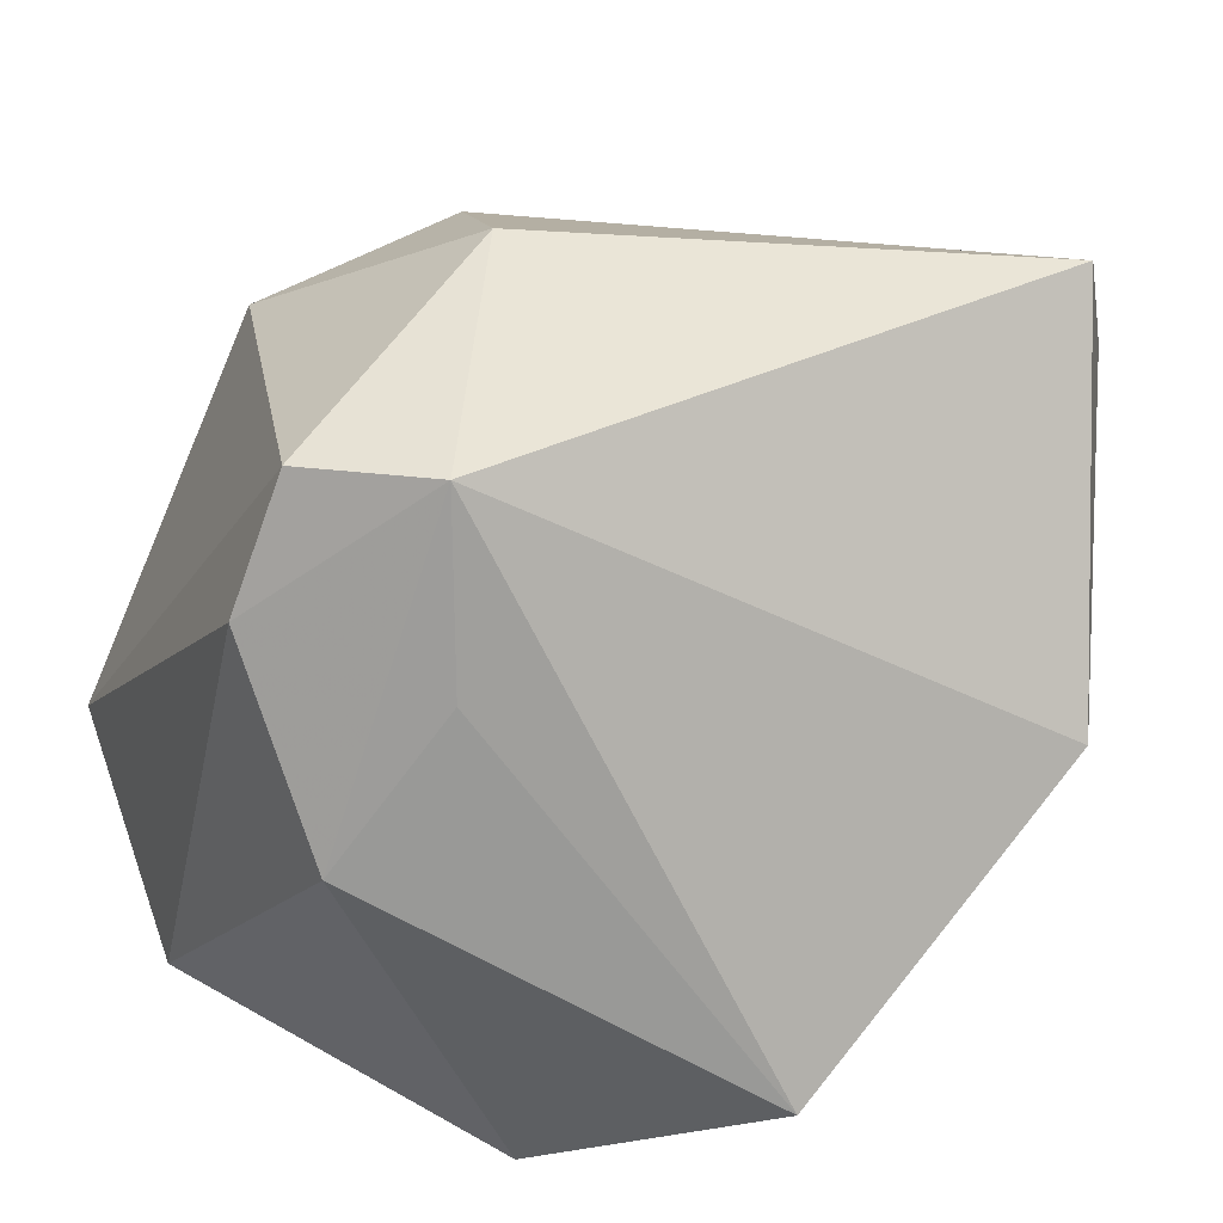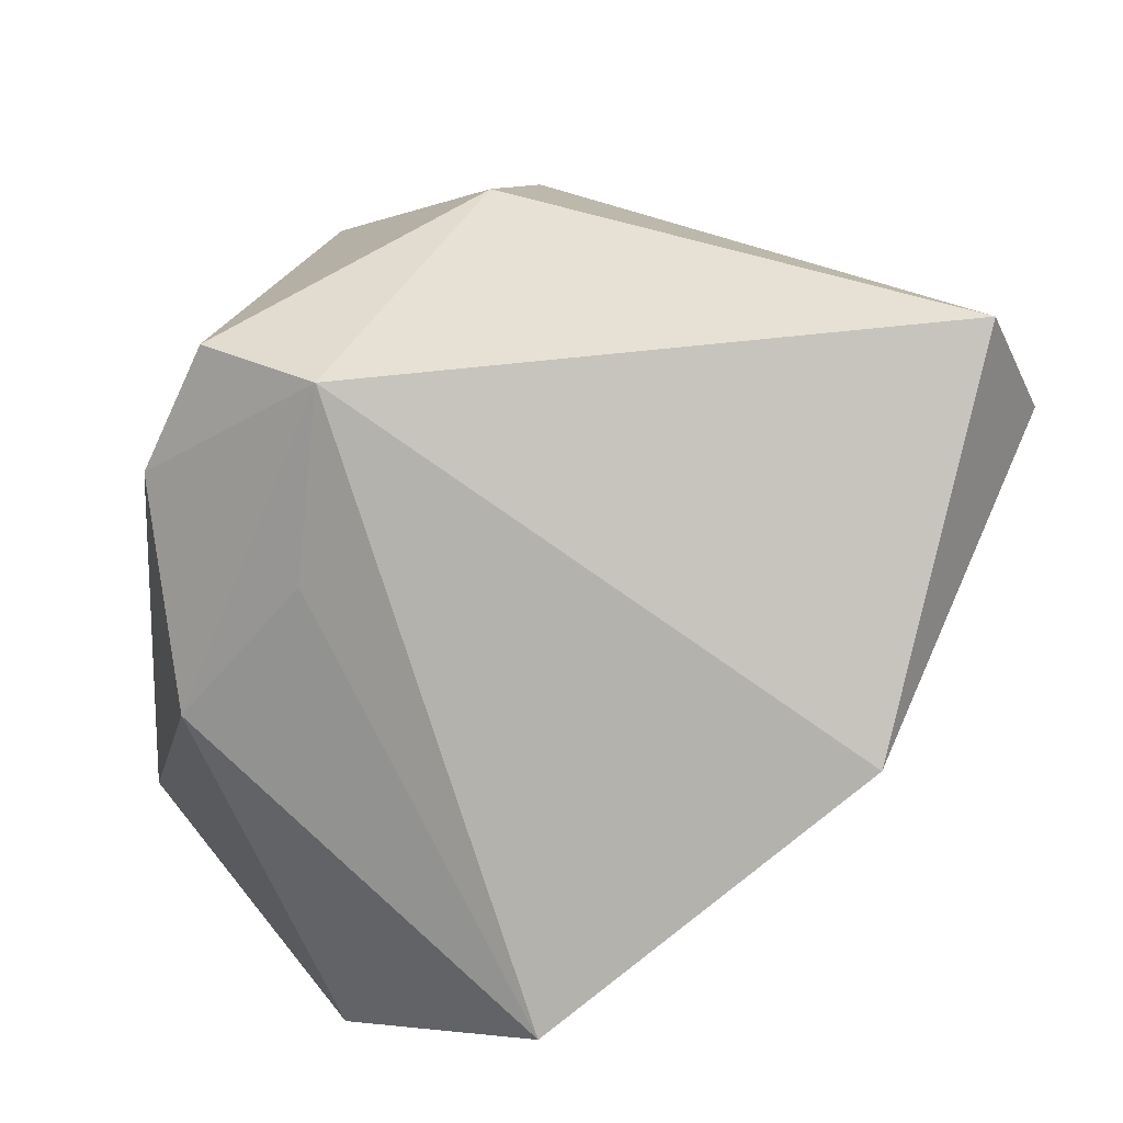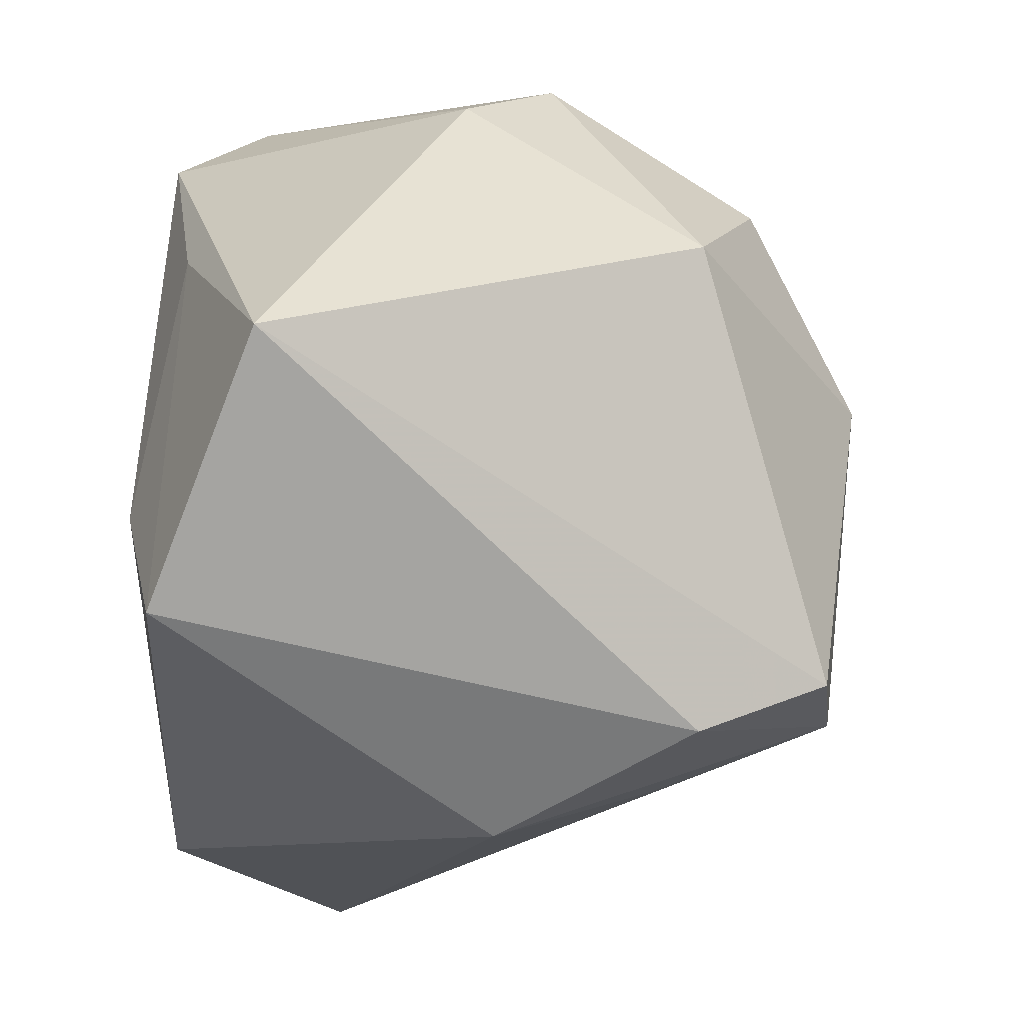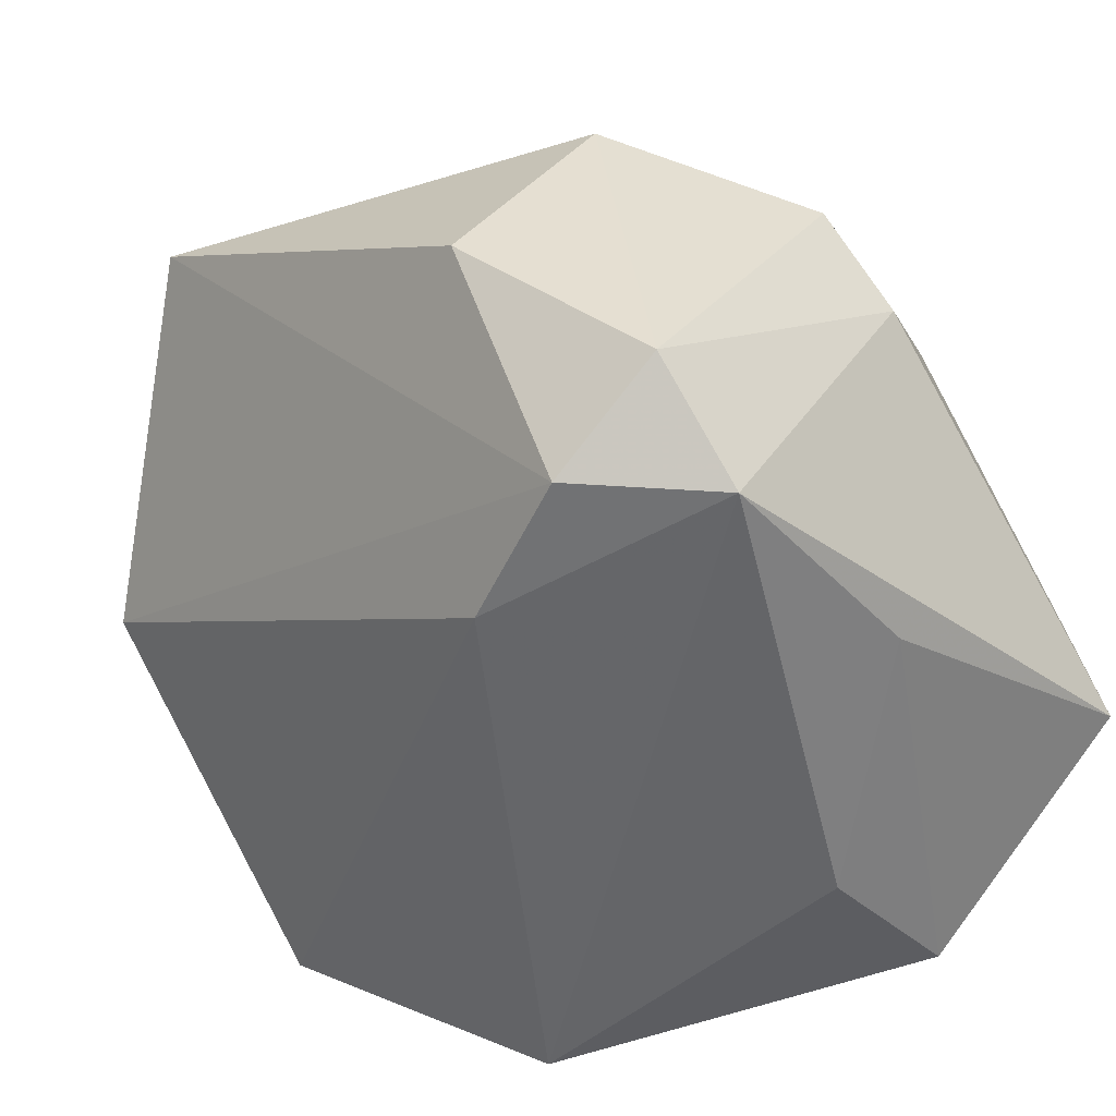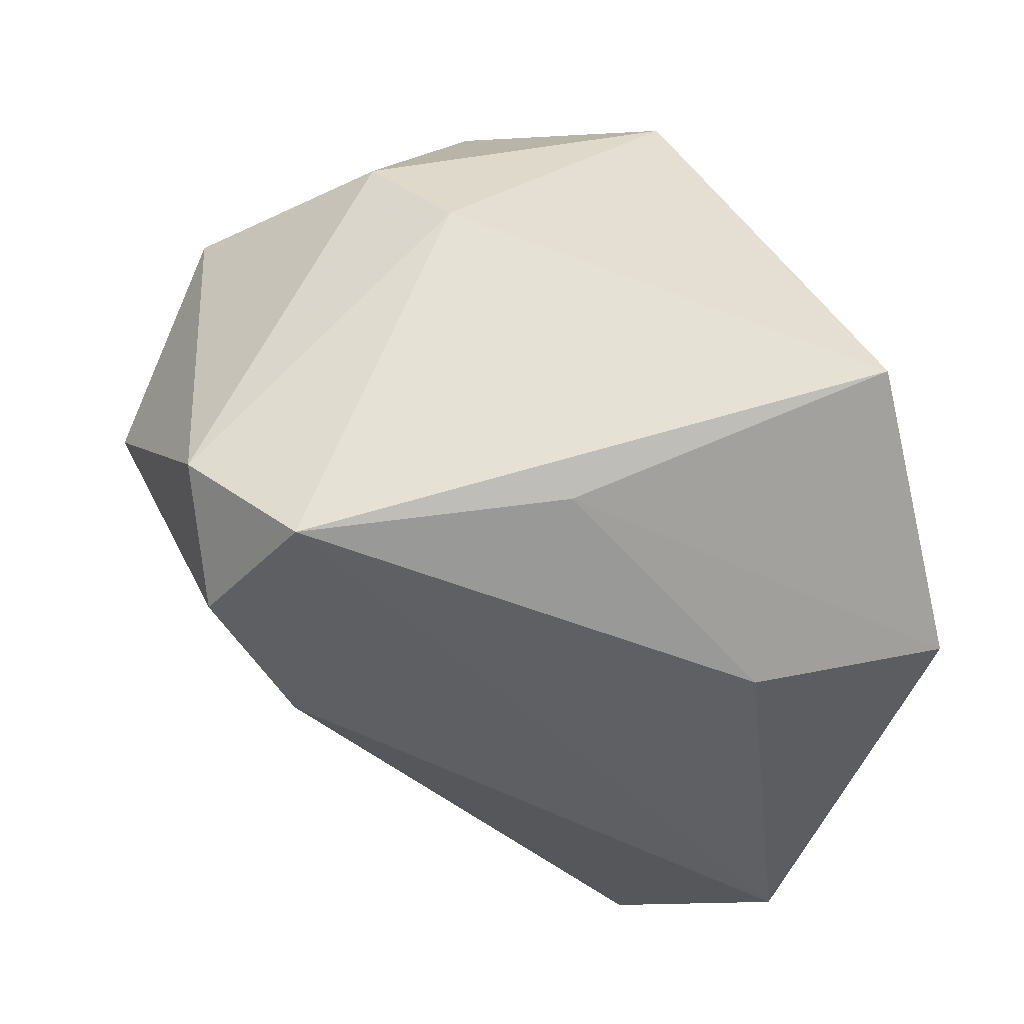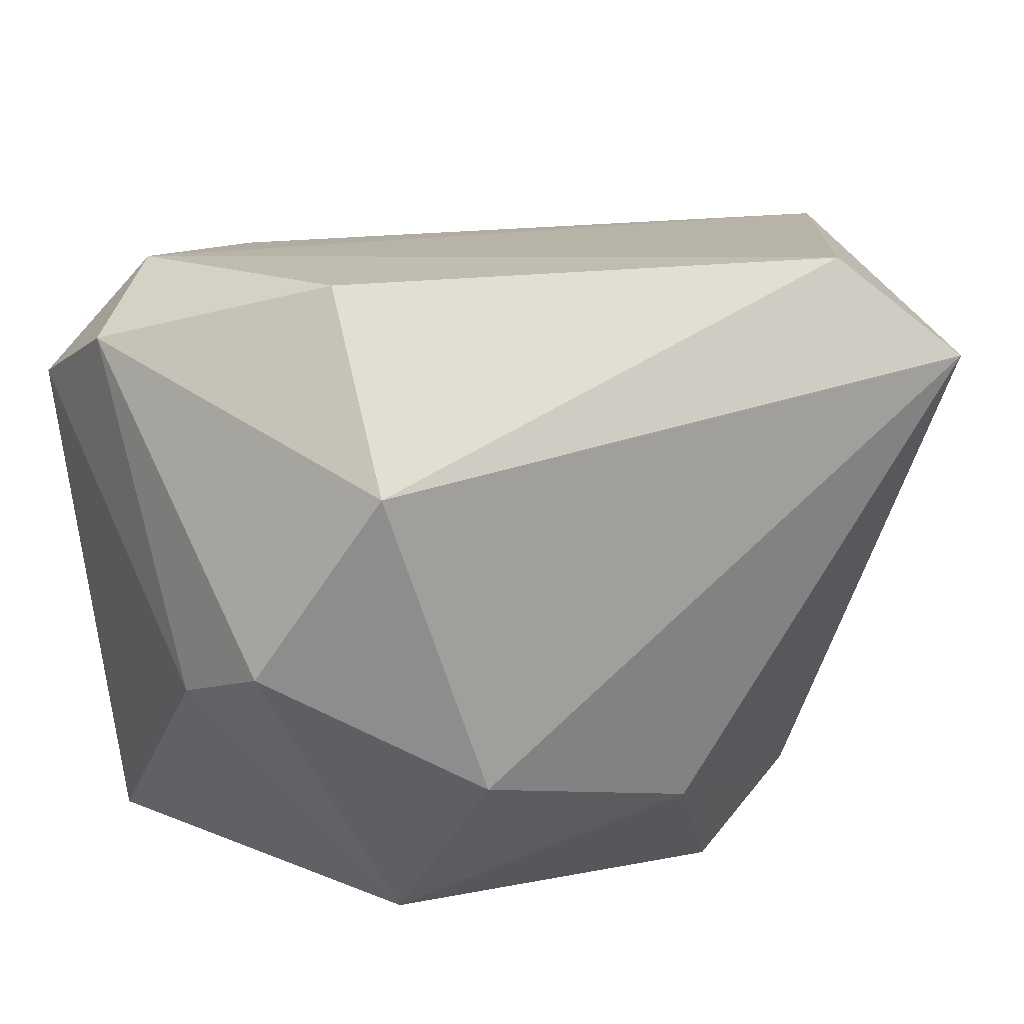
<metadata>
{"format":"obj","ext":"obj","renderer":"f3d","projection":"perspective","resolution":1024,"background":"white","views":[{"elev":35.8,"azim":50.4,"up":"+Z"},{"elev":33.6,"azim":73.7,"up":"+Z"},{"elev":-57.7,"azim":-85.8,"up":"+Y"},{"elev":-49.5,"azim":-145.4,"up":"+Z"},{"elev":-43.0,"azim":-92.8,"up":"+Z"},{"elev":49.9,"azim":-44.8,"up":"+Y"}]}
</metadata>
<code>
v -0.03999 0.01847 0.009371
v 0.02593 0.04375 0.02626
v -0.01436 -0.04133 -0.03235
v -0.04231 0.01026 0.0002775
v 0.03043 0.03621 0.03983
v -0.03093 0.02413 -0.03425
v -0.02513 0.03715 0.01312
v 0.0258 -0.02845 -0.03662
v -0.0132 -0.0222 -0.03662
v 0.01585 -0.04133 -0.001001
v -0.0279 0.008486 0.0303
v 0.02072 -0.02954 0.01541
v -0.03531 -0.01258 0.02404
v -0.02996 0.03531 -0.02484
v 0.04995 0.01945 0.004272
v -0.002835 0.02473 -0.03338
v -0.01728 0.03315 -0.03239
v 0.04884 -0.01386 -0.02208
v -0.008551 -0.002255 0.04015
v 0.003921 -0.04133 0.02043
v 0.004052 -0.03477 0.03388
v -0.04064 -0.03308 -0.01918
v -0.03237 -0.002447 -0.03001
v 0.01604 -0.0259 0.03478
v -0.01366 0.04462 -0.00615
f 8 18 10
f 12 10 18
f 8 10 3
f 20 22 3
f 3 10 20
f 16 18 8
f 8 6 16
f 21 22 20
f 7 11 5
f 7 2 25
f 5 2 7
f 15 2 5
f 18 16 15
f 22 6 23
f 23 3 22
f 17 16 6
f 25 2 17
f 2 15 17
f 17 15 16
f 5 11 19
f 24 21 20
f 20 10 24
f 10 12 24
f 24 15 5
f 5 19 24
f 24 19 21
f 24 12 18
f 18 15 24
f 22 21 13
f 13 19 11
f 21 19 13
f 9 23 6
f 3 23 9
f 9 6 8
f 8 3 9
f 25 17 14
f 14 17 6
f 14 7 25
f 11 7 1
f 1 13 11
f 7 14 1
f 22 13 4
f 13 1 4
f 4 6 22
f 4 14 6
f 4 1 14

</code>
